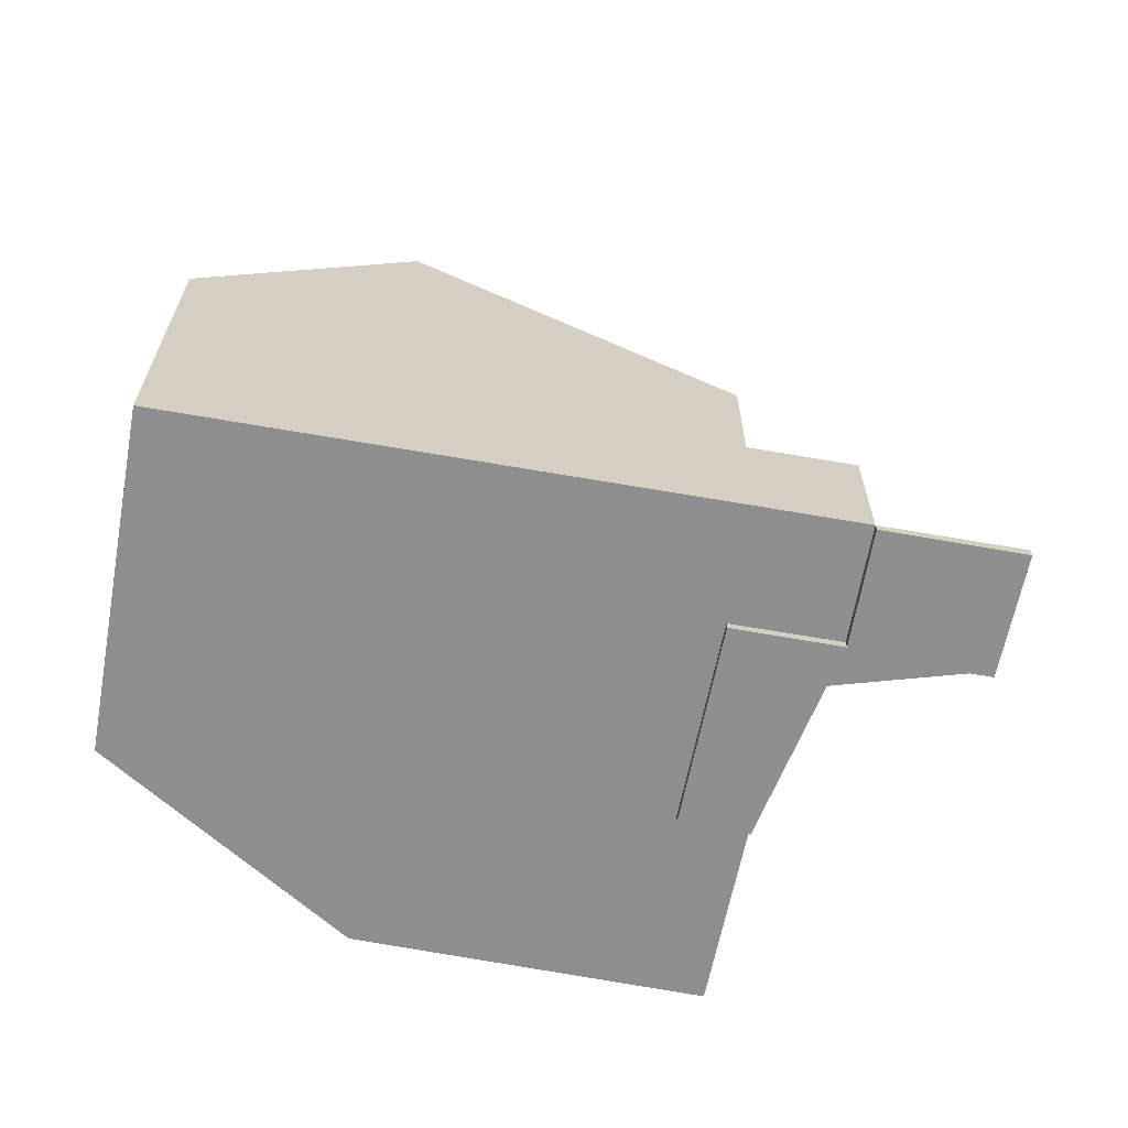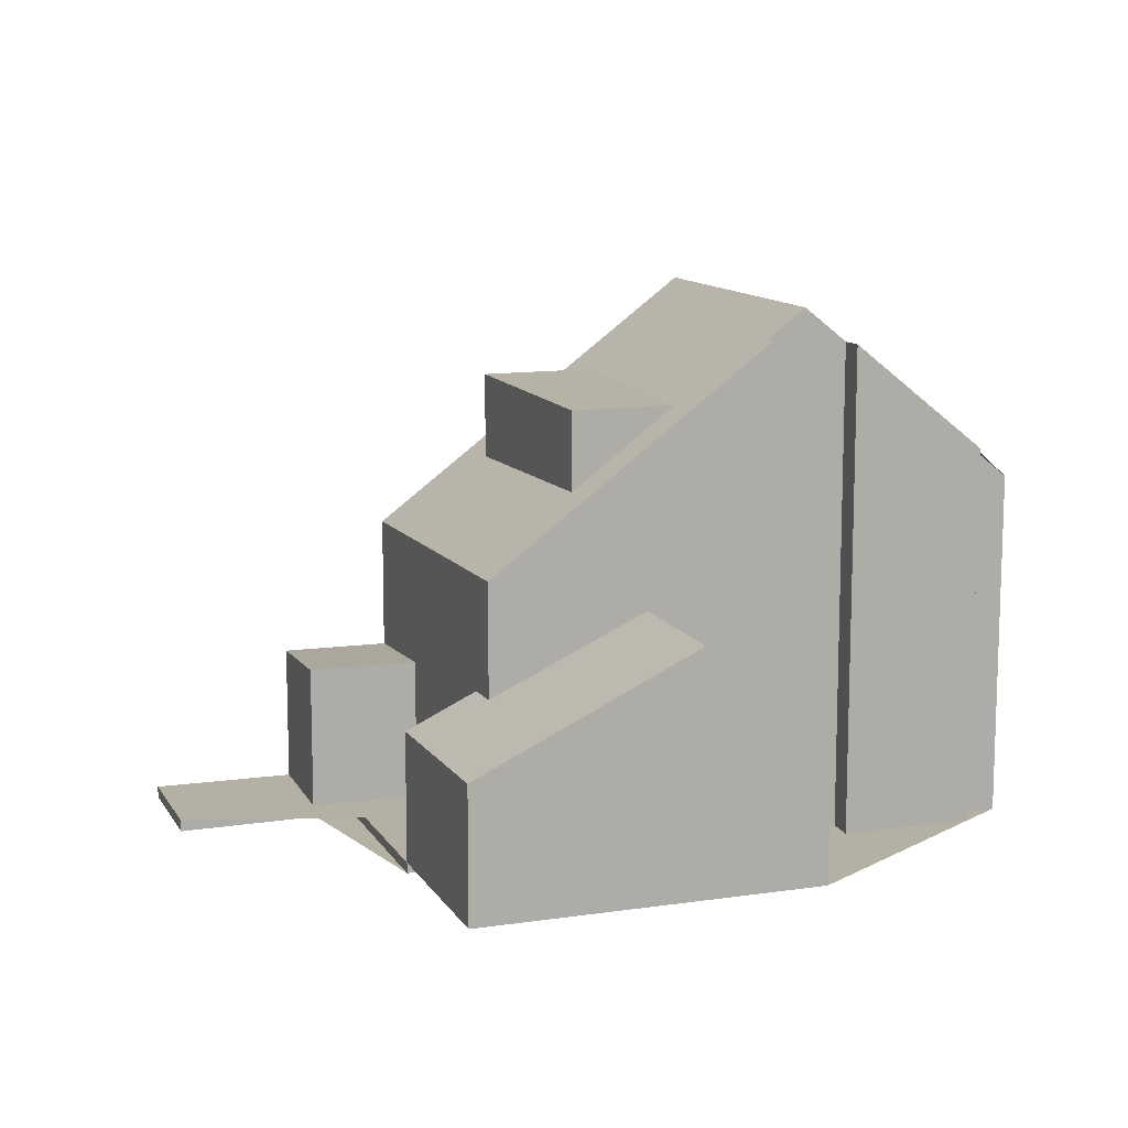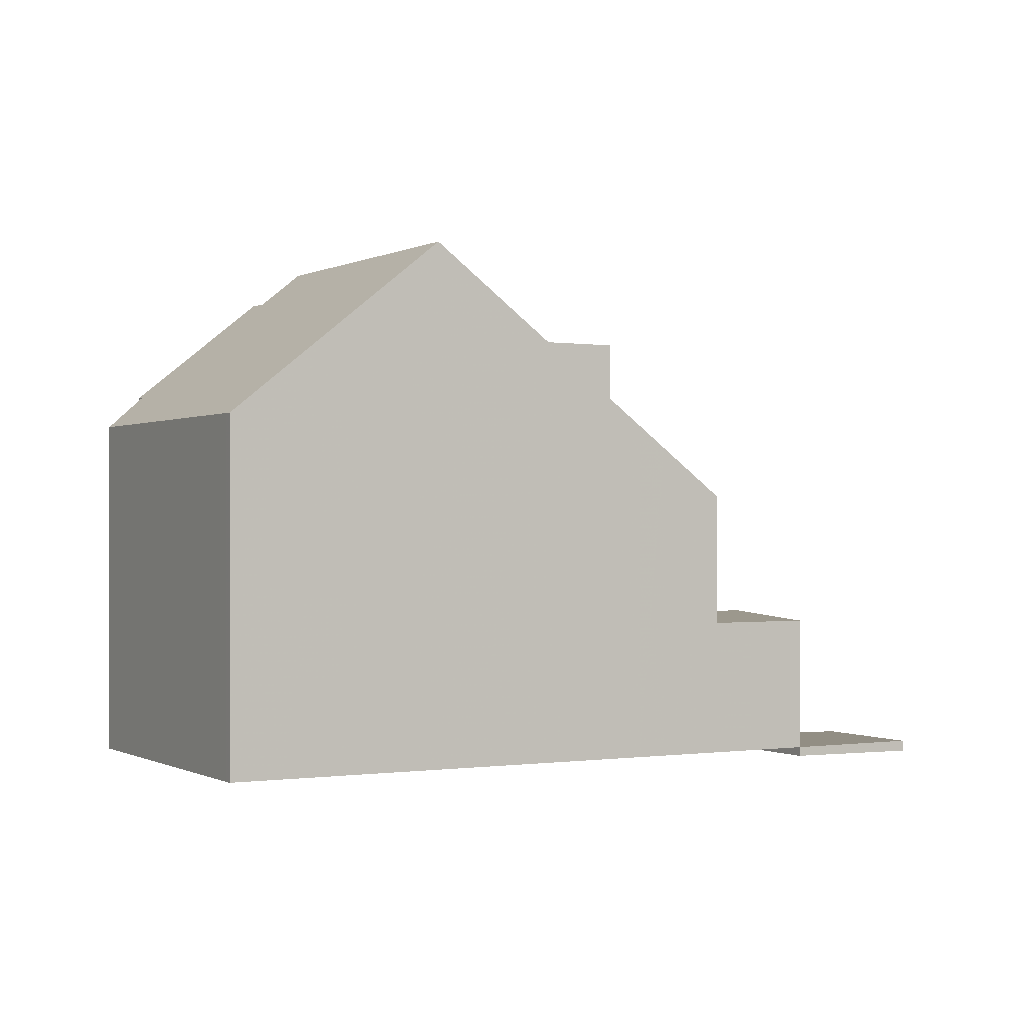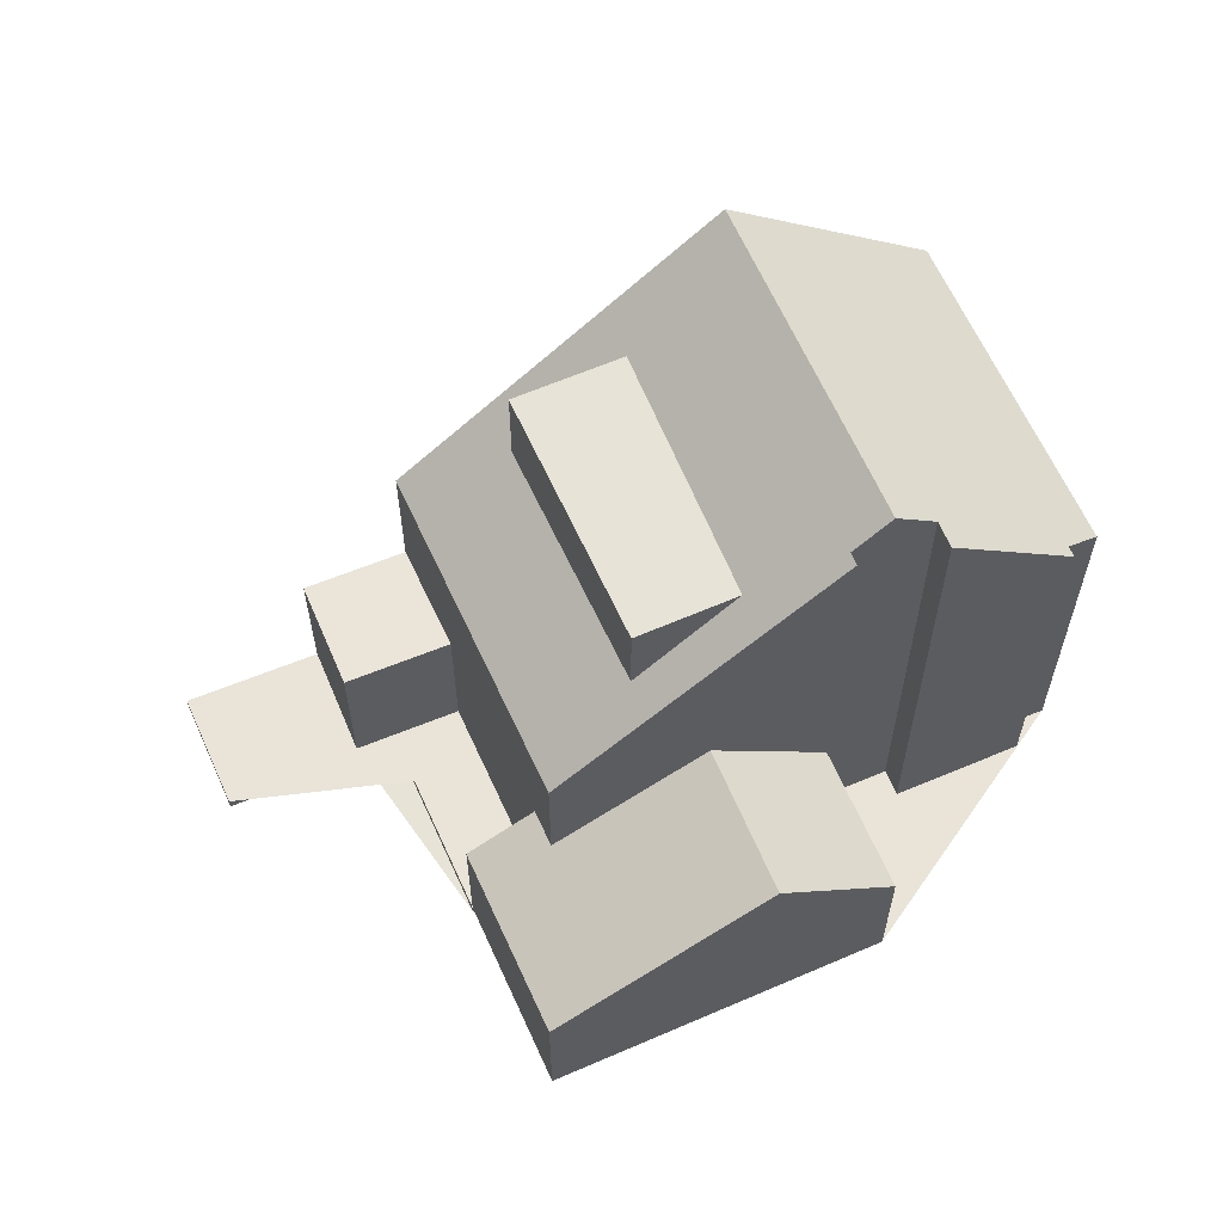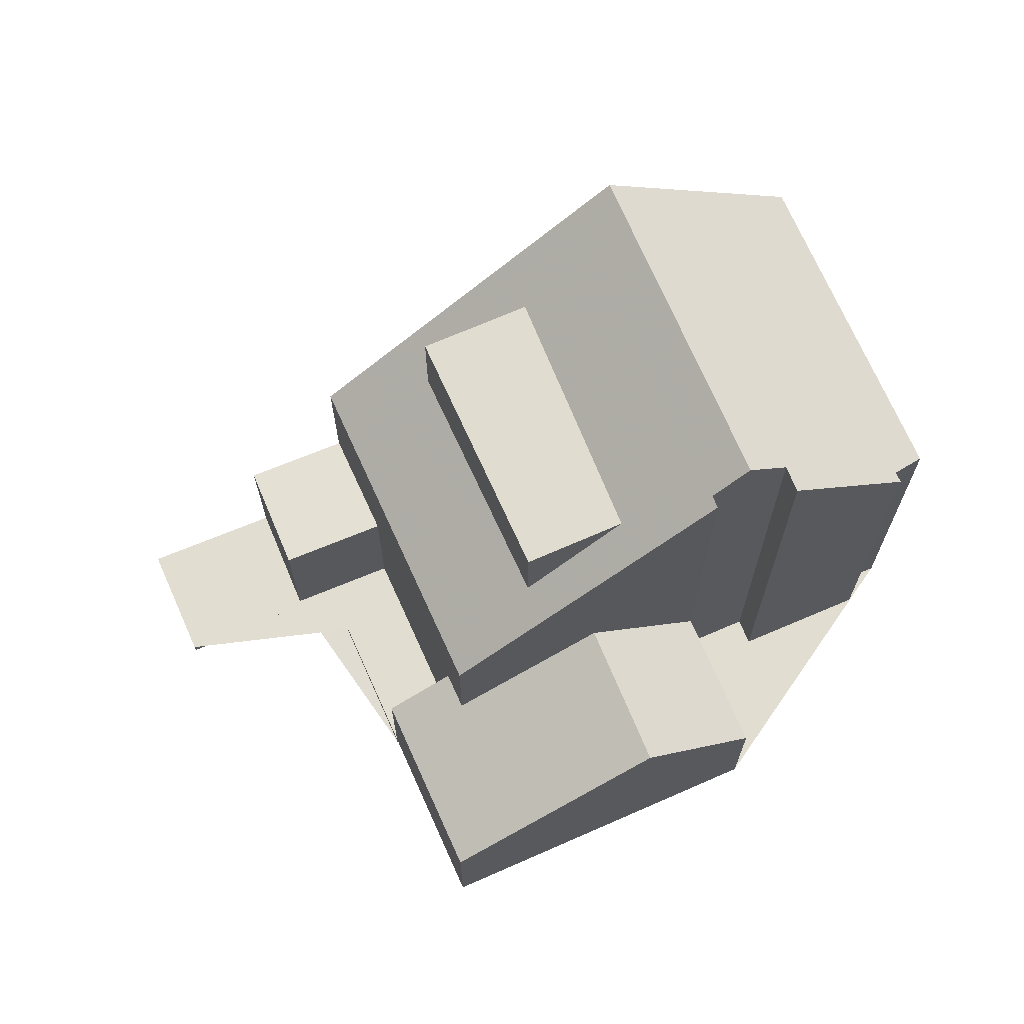
<metadata>
{"format":"obj","ext":"obj","renderer":"f3d","projection":"perspective","resolution":1024,"background":"white","views":[{"elev":-65.0,"azim":17.6,"up":"+Z"},{"elev":11.6,"azim":-170.8,"up":"+Z"},{"elev":-0.1,"azim":-1.3,"up":"+Z"},{"elev":60.9,"azim":-175.2,"up":"+Z"},{"elev":68.6,"azim":-175.1,"up":"+Z"}]}
</metadata>
<code>
v -1046 -1121 9.347
v -1048 -1130 6.615
v -1051 -1124 6.586
v -1050 -1123 7.228
v -1050 -1123 7.223
v -1048 -1122 9.265
v -1048 -1122 9.258
v -1042 -1116 2.539
v -1038 -1122 -0.1832
v -1035 -1121 -0.2224
v -1034 -1123 -0.2098
v -1048 -1119 2.587
v -1047 -1122 9.912
v -1044 -1128 9.924
v -1042 -1127 8.238
v -1039 -1125 6.116
v -1045 -1121 8.144
v -1043 -1119 6.107
v -1044 -1128 9.924
v -1047 -1122 9.912
v -1046 -1121 9.347
v -1038 -1125 5.153
v -1043 -1116 3.166
v -1046 -1118 4.546
v -1038 -1124 2.61
v -1046 -1118 4.546
v -1038 -1125 3
v -1050 -1123 7.465
v -1047 -1129 7.448
v -1046 -1121 5.655
v -1036 -1124 2.038
v -1040 -1119 2.474
v -1036 -1124 -0.1787
v -1040 -1119 -0.2036
v -1045 -1121 8.144
v -1045 -1121 8.155
v -1042 -1126 8.223
v -1046 -1129 8.256
v -1049 -1122 8.16
v -1046 -1121 8.151
v -1039 -1123 2.737
v -1038 -1124 2.631
v -1039 -1123 2.737
v -1041 -1119 2.958
v -1047 -1118 3.157
v -1038 -1125 2.609
v -1036 -1124 2.611
v -1046 -1121 2.994
v -1046 -1121 2.995
v -1044 -1120 4.538
v -1043 -1119 6.107
v -1046 -1121 2.593
v -1046 -1121 2.995
v -1046 -1121 2.593
v -1042 -1119 5.278
v -1044 -1120 4.538
v -1044 -1120 4.538
v -1042 -1119 3.12
v -1046 -1121 9.347
v -1050 -1123 7.225
v -1050 -1123 7.464
v -1040 -1118 2.487
v -1041 -1119 2.999
v -1049 -1123 8.163
v -1048 -1122 9.261
v -1039 -1123 -0.1671
v -1041 -1124 8.198
v -1038 -1122 2.738
v -1043 -1125 8.207
v -1035 -1121 -0.2217
v -1039 -1123 2.736
v -1039 -1123 5.194
v -1041 -1124 6.585
v -1039 -1123 3.039
v -1045 -1126 9.92
v -1045 -1126 9.92
v -1043 -1125 8.207
v -1040 -1123 6.113
v -1049 -1128 6.605
v -1048 -1127 7.453
v -1038 -1122 -0.1913
v -1047 -1127 8.226
v -1038 -1122 2.051
v -1034 -1122 -0.2122
v -1038 -1124 2.63
v -1038 -1124 5.16
v -1038 -1124 3.007
v -1037 -1123 2.634
v -1044 -1127 9.923
v -1044 -1127 9.923
v -1042 -1126 8.234
v -1040 -1125 6.115
v -1048 -1129 6.614
v -1047 -1129 7.448
v -1037 -1123 -0.181
v -1046 -1128 8.253
v -1037 -1123 2.041
v -1047 -1118 3.157
v -1048 -1119 2.587
v -1046 -1118 4.546
v -1046 -1118 4.546
v -1042 -1116 2.539
v -1043 -1116 3.166
v -1038 -1122 -0.1825
v -1038 -1122 2.737
v -1038 -1122 2.409
v -1040 -1119 2.477
v -1037 -1124 2.632
v -1038 -1122 2.737
v -1037 -1124 2.61
v -1040 -1118 2.489
v -1038 -1122 -0.1825
v -1040 -1119 -0.2035
v -1042 -1116 2.541
v -1042 -1116 2.541
v -1044 -1125 9.36
v -1046 -1121 9.359
v -1043 -1127 9.36
v -1043 -1127 9.36
v -1041 -1119 -0.1879
v -1043 -1120 8.146
v -1045 -1121 8.155
v -1047 -1122 9.913
v -1046 -1122 9.359
v -1045 -1121 8.155
v -1042 -1120 6.108
v -1050 -1124 6.589
v -1049 -1124 7.462
v -1049 -1123 8.175
v -1047 -1122 9.913
v -1040 -1119 -0.2036
v -1040 -1119 -0.2035
v -1041 -1119 2.958
v -1041 -1119 5.265
v -1043 -1120 6.656
v -1041 -1119 3.107
v -1040 -1119 2.474
v -1040 -1119 2.477
v -1041 -1119 2.958
v -1042 -1120 5.57
v -1040 -1123 5.498
v -1042 -1119 5.583
v -1042 -1119 3.31
v -1042 -1119 5.583
v -1042 -1119 3.31
v -1039 -1125 5.464
v -1039 -1125 5.457
v -1043 -1116 3.361
v -1043 -1116 3.361
v -1043 -1120 8.146
v -1041 -1124 8.198
v -1043 -1120 6.656
v -1041 -1124 6.585
v -1043 -1120 6.669
v -1043 -1120 3.987
v -1045 -1117 4.037
v -1045 -1117 4.037
v -1043 -1120 3.987
v -1043 -1120 5.497
v -1043 -1120 6.656
v -1040 -1125 6.564
v -1040 -1125 8.214
v -1043 -1120 6.669
v -1043 -1120 8.146
v -1040 -1125 6.55
v -1040 -1126 6.545
v -1038 -1124 2.63
v -1039 -1123 2.736
v -1038 -1125 2.609
v -1041 -1119 3.107
v -1039 -1123 -0.1671
v -1041 -1119 -0.1879
v -1041 -1119 5.265
v -1039 -1123 5.194
v -1042 -1119 5.278
v -1041 -1119 3.107
v -1042 -1119 3.12
v -1039 -1123 2.736
v -1041 -1119 2.958
v -1042 -1119 5.278
v -1038 -1124 5.16
v -1038 -1125 5.153
v -1039 -1123 -0.1671
v -1041 -1119 -0.1879
v -1042 -1119 3.12
v -1043 -1116 3.171
v -1043 -1116 3.171
v -1038 -1122 -0.1913
v -1037 -1123 -0.181
v -1036 -1124 -0.1787
v -1038 -1122 -0.192
v -1038 -1122 2.738
v -1037 -1123 2.634
v -1036 -1124 2.611
v -1038 -1122 -0.1913
v -1038 -1122 2.051
v -1038 -1122 2.738
v -1040 -1125 8.214
v -1037 -1123 -0.1853
v -1039 -1124 2.673
v -1039 -1124 5.174
v -1038 -1123 2.675
v -1039 -1124 2.673
v -1040 -1125 6.564
v -1039 -1124 3.02
v -1039 -1124 5.478
v -1039 -1124 5.174
v -1040 -1125 8.214
v -1040 -1125 6.564
v -1040 -1124 6.114
v -1037 -1123 2.677
v -1038 -1123 2.676
v -1035 -1122 -0.2163
v -1044 -1127 9.922
v -1044 -1127 9.922
v -1044 -1126 9.36
v -1037 -1123 2.677
v -1042 -1126 8.223
v -1042 -1126 8.223
v -1048 -1129 6.611
v -1047 -1128 7.45
v -1037 -1123 -0.1853
v -1046 -1128 8.243
v -1037 -1123 2.045
v -1049 -1128 6.616
v -1050 -1124 6.6
v -1051 -1124 6.598
v -1048 -1130 6.626
v -1048 -1129 6.625
v -1048 -1129 6.622
v -1046 -1121 9.347
v -1046 -1121 9.347
v -1046 -1121 -1.776e-15
v -1046 -1121 0
v -1048 -1129 6.614
v -1048 -1130 6.615
v -1048 -1130 8.882e-16
v -1048 -1129 0
v -1051 -1124 6.598
v -1051 -1124 6.586
v -1051 -1124 0
v -1051 -1124 0
v -1050 -1123 7.225
v -1050 -1123 7.228
v -1050 -1123 8.882e-16
v -1050 -1123 -8.882e-16
v -1050 -1123 7.465
v -1050 -1123 7.223
v -1050 -1123 0
v -1050 -1123 0
v -1048 -1122 9.261
v -1048 -1122 9.265
v -1048 -1122 0
v -1048 -1122 0
v -1047 -1122 9.912
v -1048 -1122 9.258
v -1048 -1122 0
v -1047 -1122 0
v -1042 -1116 2.539
v -1042 -1116 2.539
v -1042 -1116 0
v -1042 -1116 -4.441e-16
v -1038 -1122 -0.192
v -1038 -1122 -0.1832
v -1038 -1122 0
v -1038 -1122 0
v -1035 -1121 -0.2217
v -1035 -1121 -0.2224
v -1035 -1121 -2.776e-17
v -1035 -1121 2.776e-17
v -1036 -1124 -0.1787
v -1034 -1123 -0.2098
v -1034 -1123 0
v -1036 -1124 0
v -1047 -1118 3.157
v -1048 -1119 2.587
v -1048 -1119 -4.441e-16
v -1047 -1118 0
v -1046 -1121 9.359
v -1047 -1122 9.912
v -1047 -1122 0
v -1046 -1121 0
v -1043 -1127 9.36
v -1042 -1127 8.238
v -1042 -1127 0
v -1043 -1127 1.776e-15
v -1040 -1126 6.545
v -1039 -1125 6.116
v -1039 -1125 0
v -1040 -1126 0
v -1046 -1129 8.256
v -1044 -1128 9.924
v -1044 -1128 0
v -1046 -1129 0
v -1042 -1116 2.541
v -1043 -1116 3.166
v -1043 -1116 0
v -1042 -1116 0
v -1045 -1117 4.037
v -1046 -1118 4.546
v -1046 -1118 0
v -1045 -1117 0
v -1038 -1125 2.609
v -1038 -1124 2.61
v -1038 -1124 0
v -1038 -1125 4.441e-16
v -1049 -1122 8.16
v -1050 -1123 7.465
v -1050 -1123 0
v -1049 -1122 0
v -1048 -1130 6.626
v -1047 -1129 7.448
v -1047 -1129 0
v -1048 -1130 0
v -1047 -1129 7.448
v -1046 -1129 8.256
v -1046 -1129 0
v -1047 -1129 0
v -1048 -1122 9.265
v -1049 -1122 8.16
v -1049 -1122 0
v -1048 -1122 0
v -1046 -1118 4.546
v -1047 -1118 3.157
v -1047 -1118 0
v -1046 -1118 0
v -1048 -1119 2.587
v -1046 -1121 2.593
v -1046 -1121 0
v -1048 -1119 0
v -1050 -1123 7.223
v -1050 -1123 7.225
v -1050 -1123 -8.882e-16
v -1050 -1123 0
v -1040 -1119 2.474
v -1040 -1118 2.487
v -1040 -1118 -4.441e-16
v -1040 -1119 0
v -1048 -1122 9.258
v -1048 -1122 9.261
v -1048 -1122 0
v -1048 -1122 0
v -1035 -1122 -0.2163
v -1035 -1121 -0.2217
v -1035 -1121 2.776e-17
v -1035 -1122 -2.776e-17
v -1050 -1124 6.589
v -1049 -1128 6.605
v -1049 -1128 0
v -1050 -1124 0
v -1034 -1123 -0.2098
v -1034 -1122 -0.2122
v -1034 -1122 0
v -1034 -1123 0
v -1048 -1129 6.611
v -1048 -1129 6.614
v -1048 -1129 0
v -1048 -1129 0
v -1048 -1119 2.587
v -1048 -1119 2.587
v -1048 -1119 0
v -1048 -1119 -4.441e-16
v -1040 -1118 2.487
v -1042 -1116 2.539
v -1042 -1116 -4.441e-16
v -1040 -1118 -4.441e-16
v -1038 -1124 2.61
v -1037 -1124 2.61
v -1037 -1124 0
v -1038 -1124 0
v -1042 -1116 2.539
v -1042 -1116 2.541
v -1042 -1116 0
v -1042 -1116 0
v -1046 -1121 9.347
v -1046 -1121 9.359
v -1046 -1121 0
v -1046 -1121 -1.776e-15
v -1044 -1128 9.924
v -1043 -1127 9.36
v -1043 -1127 1.776e-15
v -1044 -1128 0
v -1051 -1124 6.586
v -1050 -1124 6.589
v -1050 -1124 0
v -1051 -1124 0
v -1038 -1122 -0.1832
v -1040 -1119 -0.2036
v -1040 -1119 0
v -1038 -1122 0
v -1039 -1125 6.116
v -1039 -1125 5.457
v -1039 -1125 0
v -1039 -1125 0
v -1043 -1116 3.171
v -1043 -1116 3.361
v -1043 -1116 0
v -1043 -1116 0
v -1043 -1116 3.361
v -1045 -1117 4.037
v -1045 -1117 0
v -1043 -1116 0
v -1042 -1127 8.238
v -1040 -1126 6.545
v -1040 -1126 0
v -1042 -1127 0
v -1039 -1125 5.457
v -1038 -1125 5.153
v -1038 -1125 0
v -1039 -1125 0
v -1043 -1116 3.166
v -1043 -1116 3.171
v -1043 -1116 0
v -1043 -1116 0
v -1035 -1121 -0.2224
v -1038 -1122 -0.192
v -1038 -1122 0
v -1035 -1121 -2.776e-17
v -1037 -1124 2.61
v -1036 -1124 2.611
v -1036 -1124 0
v -1037 -1124 0
v -1034 -1122 -0.2122
v -1035 -1122 -0.2163
v -1035 -1122 -2.776e-17
v -1034 -1122 0
v -1049 -1128 6.605
v -1048 -1129 6.611
v -1048 -1129 0
v -1049 -1128 0
v -1050 -1123 7.228
v -1051 -1124 6.598
v -1051 -1124 0
v -1050 -1123 8.882e-16
v -1048 -1130 6.615
v -1048 -1130 6.626
v -1048 -1130 0
v -1048 -1130 8.882e-16
v -1048 -1130 0
v -1051 -1124 0
v -1050 -1123 0
v -1050 -1123 0
v -1048 -1122 0
v -1048 -1122 0
v -1046 -1121 0
v -1048 -1119 0
v -1042 -1116 0
v -1038 -1122 0
v -1035 -1121 0
v -1034 -1123 0
f 119 91 15 118
f 147 16 92 146
f 166 15 91 165
f 229 94 29 228
f 115 8 102 114
f 187 23 103 186
f 98 45 26 101
f 90 19 38 96
f 40 21 35
f 97 31 47 88
f 95 33 31 97
f 96 38 29 94
f 106 43 105
f 212 109 192 211
f 194 110 108 193
f 99 12 45 98
f 158 50 159
f 49 48 30 50
f 161 37 162
f 159 50 30 40 35 163
f 52 48 49
f 160 36 164
f 134 55 58 136
f 60 5 28 61
f 138 111 62 137
f 185 63 139 170
f 64 39 6 65
f 61 28 39 64
f 151 69 122 150
f 203 168 41 202
f 201 72 74 205
f 198 67 73 204
f 205 74 71 200
f 125 77 116 124
f 141 78 126 140
f 226 128 80 225
f 130 76 82 129
f 129 82 80 128
f 167 42 25 169
f 87 27 22 86
f 85 46 27 87
f 219 91 119 216
f 206 146 92 210
f 209 165 91 219
f 230 221 94 229
f 214 90 96 223
f 224 97 88 217
f 222 95 97 224
f 223 96 94 221
f 98 53 54 99
f 114 102 62 111
f 186 103 63 185
f 101 57 53 98
f 202 41 109 212
f 110 25 42 108
f 139 63 111 138
f 114 103 23 115
f 107 32 34 113
f 111 63 103 114
f 124 116 75 123
f 118 14 89 119
f 216 119 89 215
f 124 117 1 59 17 125
f 140 126 18 142
f 152 125 17 154
f 227 4 60 61 128 226
f 129 64 65 7 20 130
f 128 61 64 129
f 188 104 132 131 9 191
f 120 66 71 133
f 136 74 72 134
f 135 73 67 121
f 133 71 74 136
f 123 13 117 124
f 172 132 104 171
f 174 141 140 173
f 173 140 142 175
f 177 143 144 180
f 182 147 146 181
f 157 149 148 156
f 207 181 146 206
f 156 148 145 155
f 152 126 78 153
f 154 18 126 152
f 156 100 24 157
f 155 56 100 156
f 159 51 144 143 158
f 163 51 159
f 165 92 16 166
f 210 92 165 209
f 176 44 179
f 178 43 106 112 183
f 179 44 107 113 184
f 186 148 149 187
f 185 145 148 186
f 199 188 70 213
f 189 84 11 190
f 191 10 70 188
f 195 112 106 196
f 196 106 105 197
f 202 42 167 203
f 205 87 86 201
f 200 85 87 205
f 206 141 174 207
f 209 153 78 210
f 211 193 108 212
f 213 84 189 199
f 215 75 116 216
f 218 69 151 208
f 216 116 77 219
f 210 78 141 206
f 225 80 221 230
f 223 82 76 214
f 217 68 83 224
f 224 83 81 222
f 221 80 82 223
f 212 108 42 202
f 225 79 127 226
f 226 127 3 227
f 228 2 93 229
f 229 93 220 230
f 230 220 79 225
f 232 233 234 231
f 236 237 238 235
f 240 241 242 239
f 244 245 246 243
f 248 249 250 247
f 252 253 254 251
f 256 257 258 255
f 260 261 262 259
f 264 265 266 263
f 268 269 270 267
f 272 273 274 271
f 276 277 278 275
f 280 281 282 279
f 284 285 286 283
f 288 289 290 287
f 292 293 294 291
f 296 297 298 295
f 300 301 302 299
f 304 305 306 303
f 308 309 310 307
f 312 313 314 311
f 316 317 318 315
f 320 321 322 319
f 324 325 326 323
f 328 329 330 327
f 332 333 334 331
f 336 337 338 335
f 340 341 342 339
f 344 345 346 343
f 348 349 350 347
f 352 353 354 351
f 356 357 358 355
f 360 361 362 359
f 364 365 366 363
f 368 369 370 367
f 372 373 374 371
f 376 377 378 375
f 380 381 382 379
f 384 385 386 383
f 388 389 390 387
f 392 393 394 391
f 396 397 398 395
f 400 401 402 399
f 404 405 406 403
f 408 409 410 407
f 412 413 414 411
f 416 417 418 415
f 420 421 422 419
f 424 425 426 423
f 428 429 430 427
f 432 433 434 431
f 436 437 438 435
f 440 441 442 443 444 445 446 447 448 449 450 439

</code>
